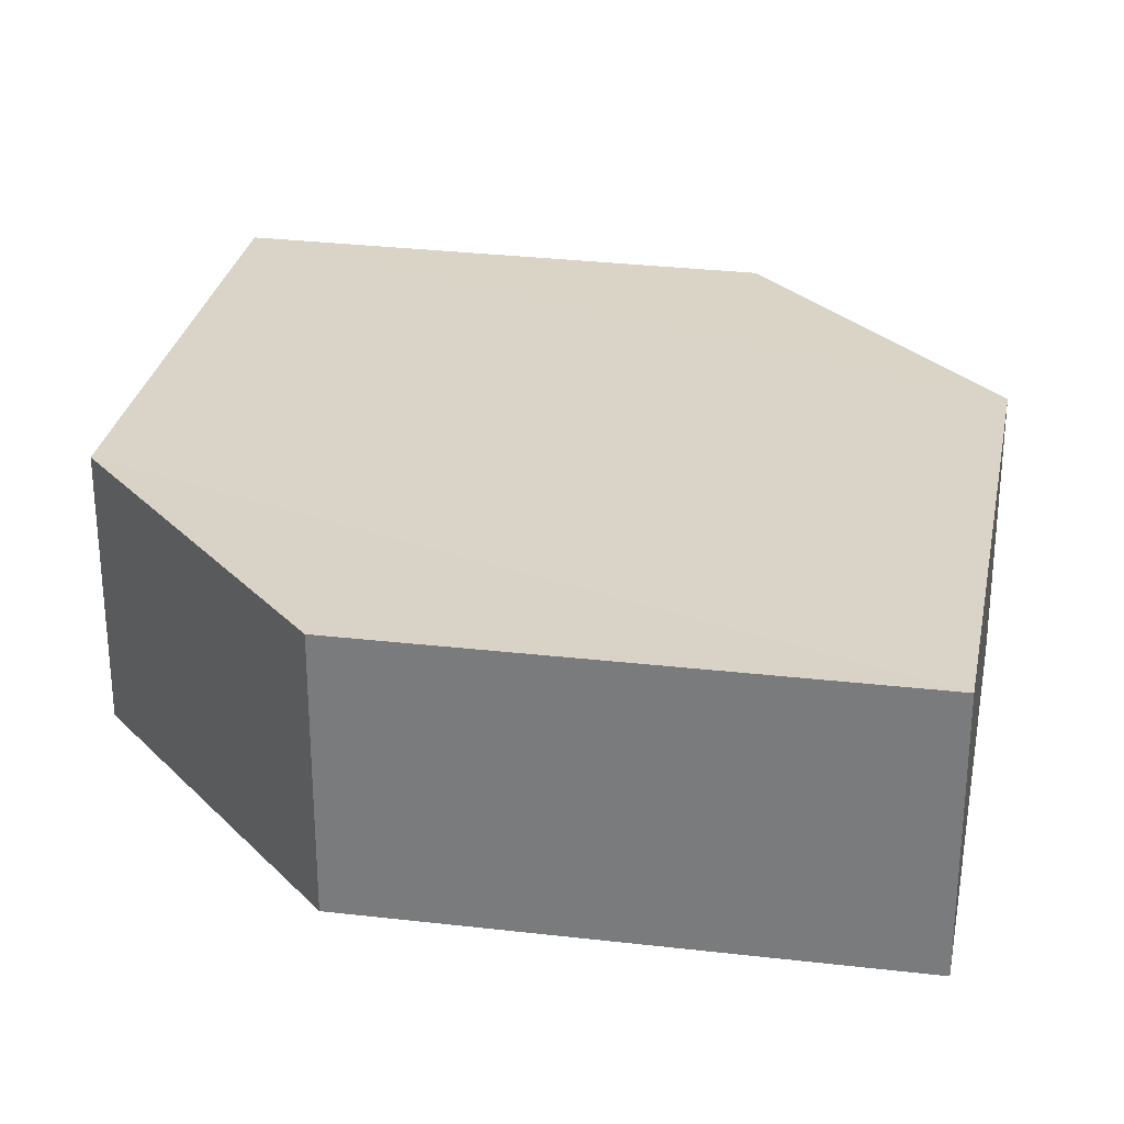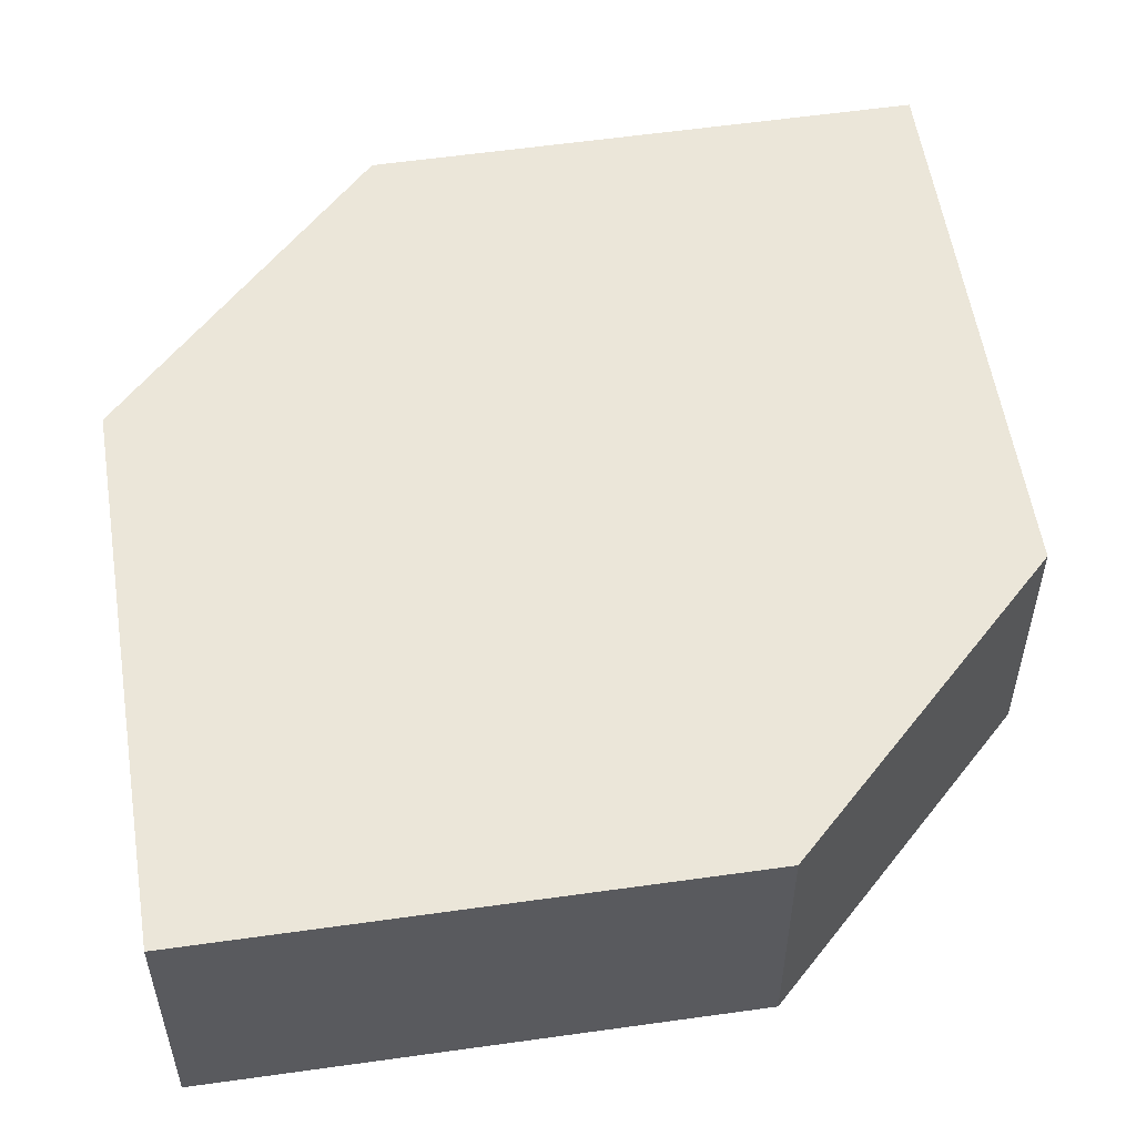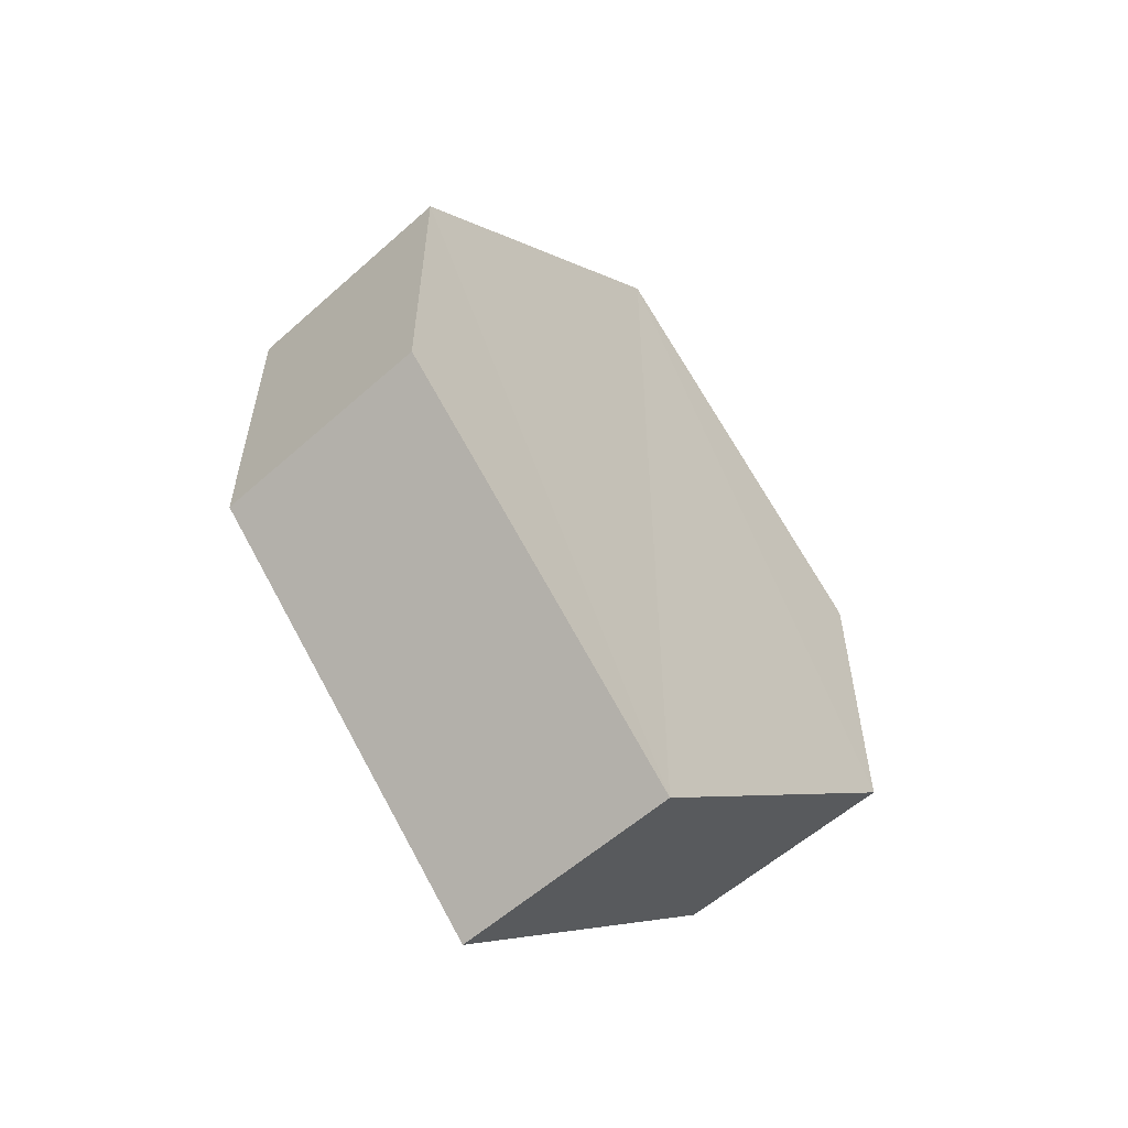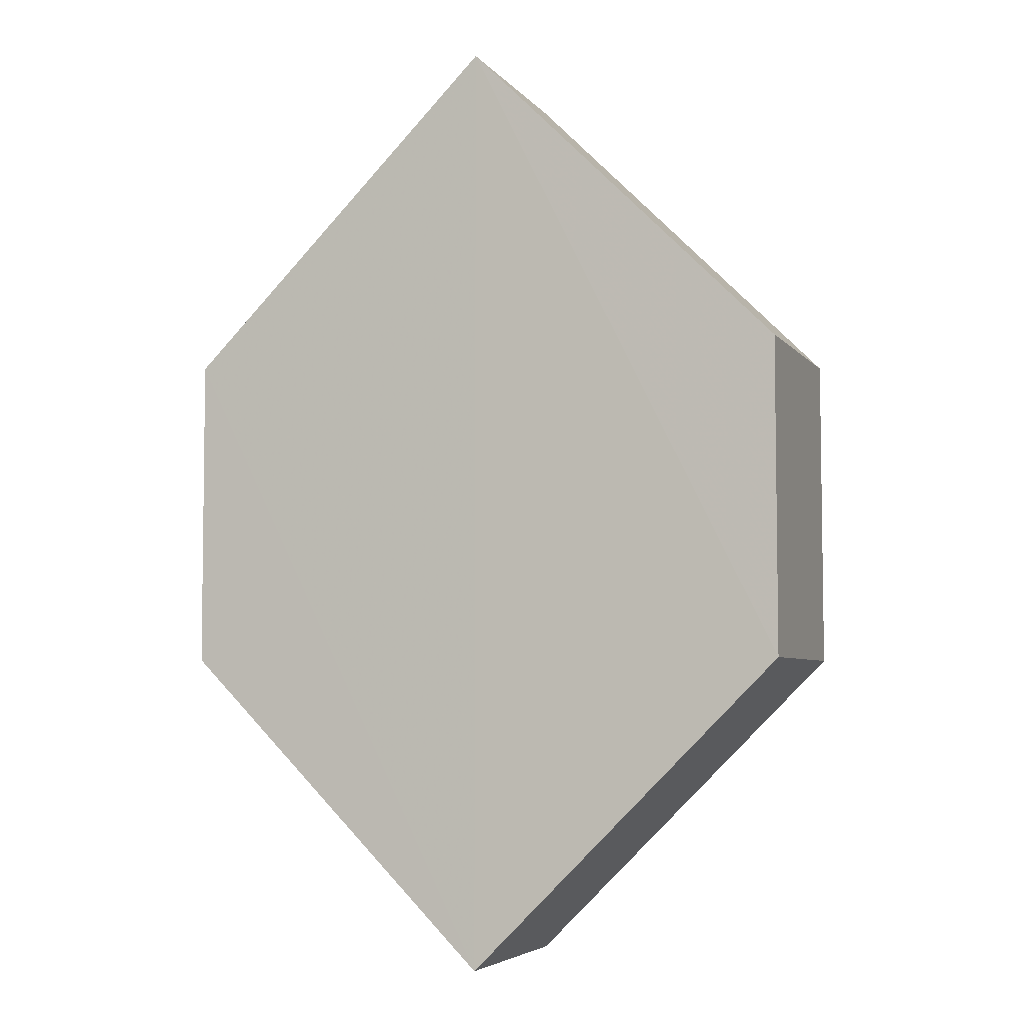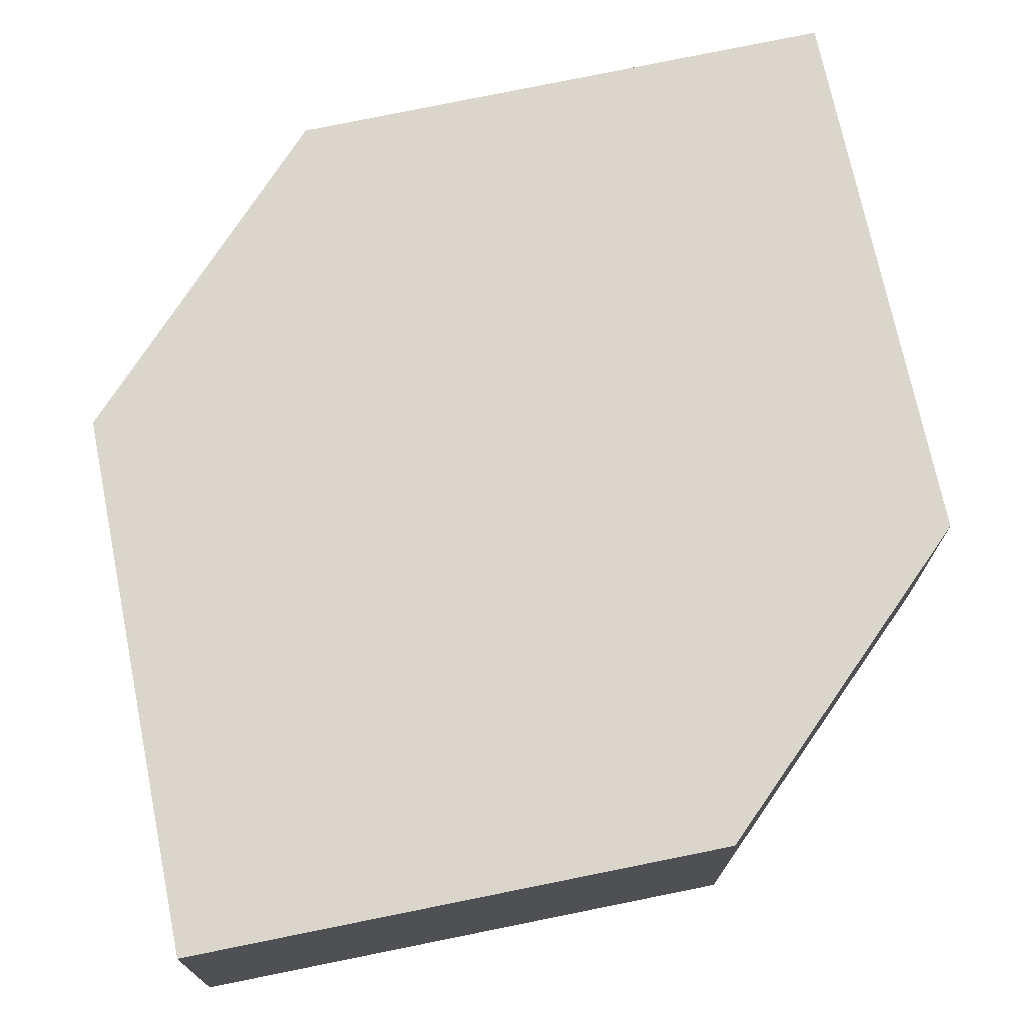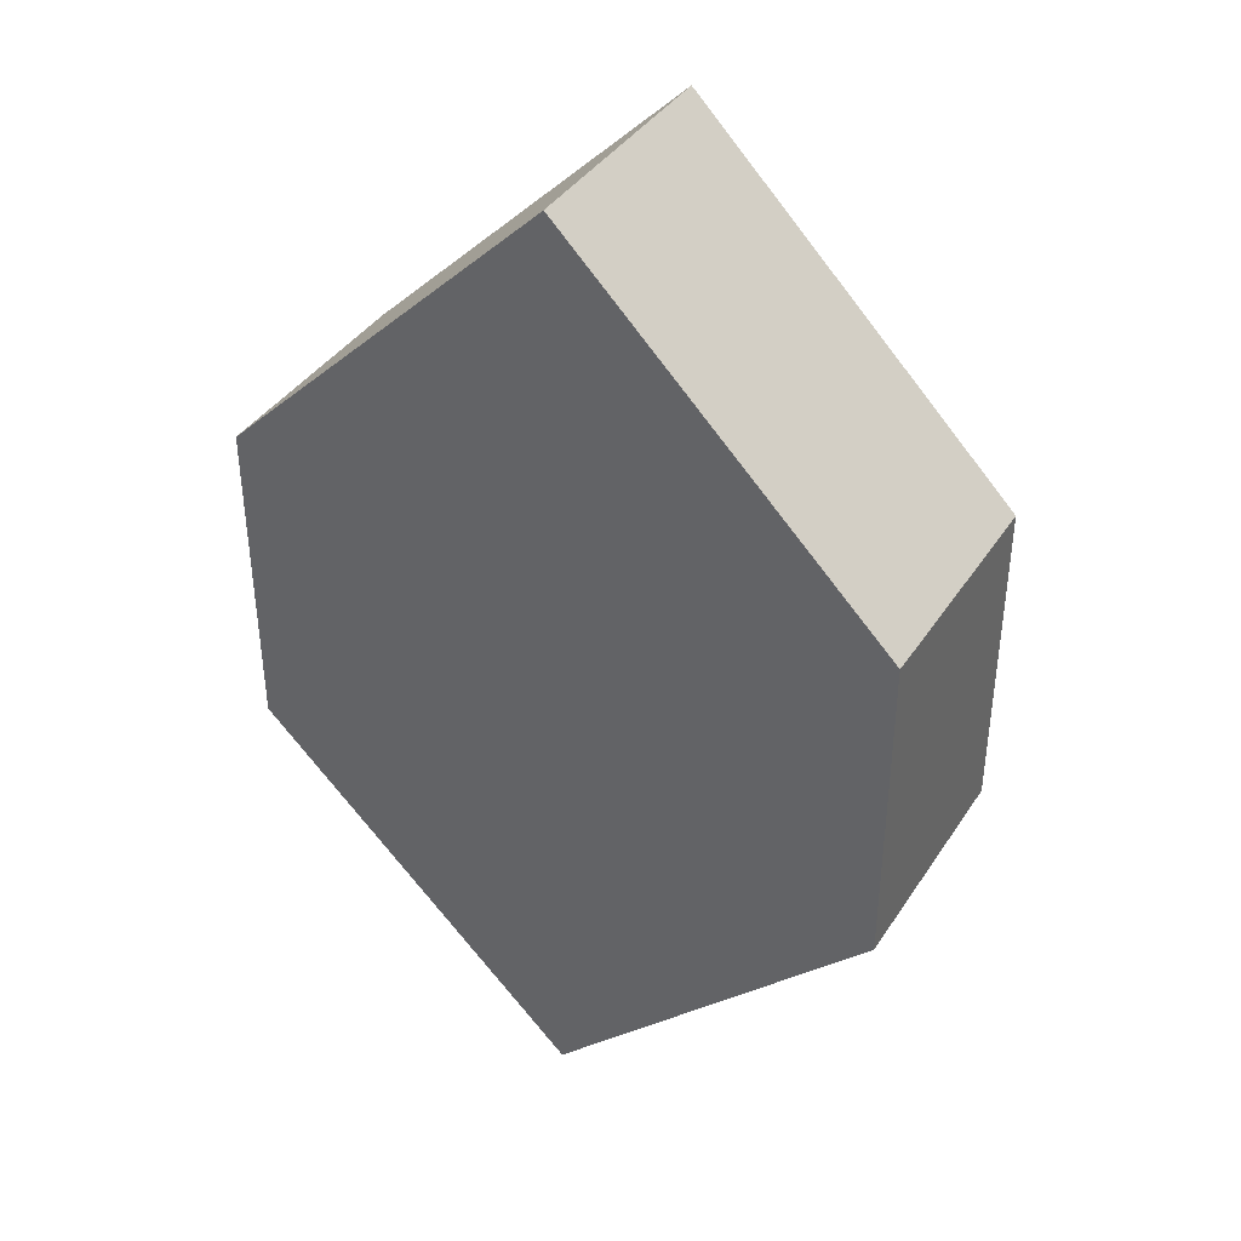
<metadata>
{"format":"obj","ext":"obj","renderer":"f3d","projection":"perspective","resolution":1024,"background":"white","views":[{"elev":28.6,"azim":145.3,"up":"+Z"},{"elev":56.6,"azim":-143.4,"up":"+Z"},{"elev":-58.3,"azim":-47.6,"up":"+Y"},{"elev":-5.2,"azim":20.5,"up":"+Y"},{"elev":74.1,"azim":33.4,"up":"+Z"},{"elev":39.7,"azim":29.4,"up":"+Y"}]}
</metadata>
<code>
o 4150
v 2220 1888 17.91
v 2220 1888 17.92
v 2220 1888 17.91
v 2220 1888 17.91
v 2220 1888 17.91
v 2220 1888 17.92
v 2220 1888 17.91
v 2220 1888 17.92
v 2220 1888 17.92
v 2220 1888 17.92
v 2220 1888 17.92
v 2220 1888 17.91
v 2220 1888 17.91
v 2220 1888 17.91
v 2220 1888 17.91
v 2220 1888 17.92
v 2220 1888 17.91
v 2220 1888 17.91
v 2220 1888 17.91
v 2220 1888 17.92
v 2220 1888 17.92
v 2220 1888 17.91
v 2220 1888 17.92
v 2220 1888 17.92
v 2220 1888 17.92
v 2220 1888 17.91
v 2220 1888 17.91
v 2220 1888 17.91
v 2220 1888 17.92
v 2220 1888 17.92
v 2220 1888 17.92
v 2220 1888 17.92
v 2220 1888 17.91
v 2220 1888 17.92
v 2220 1888 17.92
v 2220 1888 17.92
v 2220 1888 17.92
v 2220 1888 17.91
v 2220 1888 17.91
v 2220 1888 17.91
f 1 2 3
f 2 4 5
f 6 7 8
f 7 9 10
f 11 12 13
f 14 15 12
f 16 15 17
f 18 16 19
f 20 21 11
f 20 22 23
f 22 24 25
f 18 26 27
f 27 12 28
f 29 24 30
f 27 30 31
f 11 30 32
f 33 34 35
f 36 34 37
f 33 38 39
f 36 38 40

</code>
